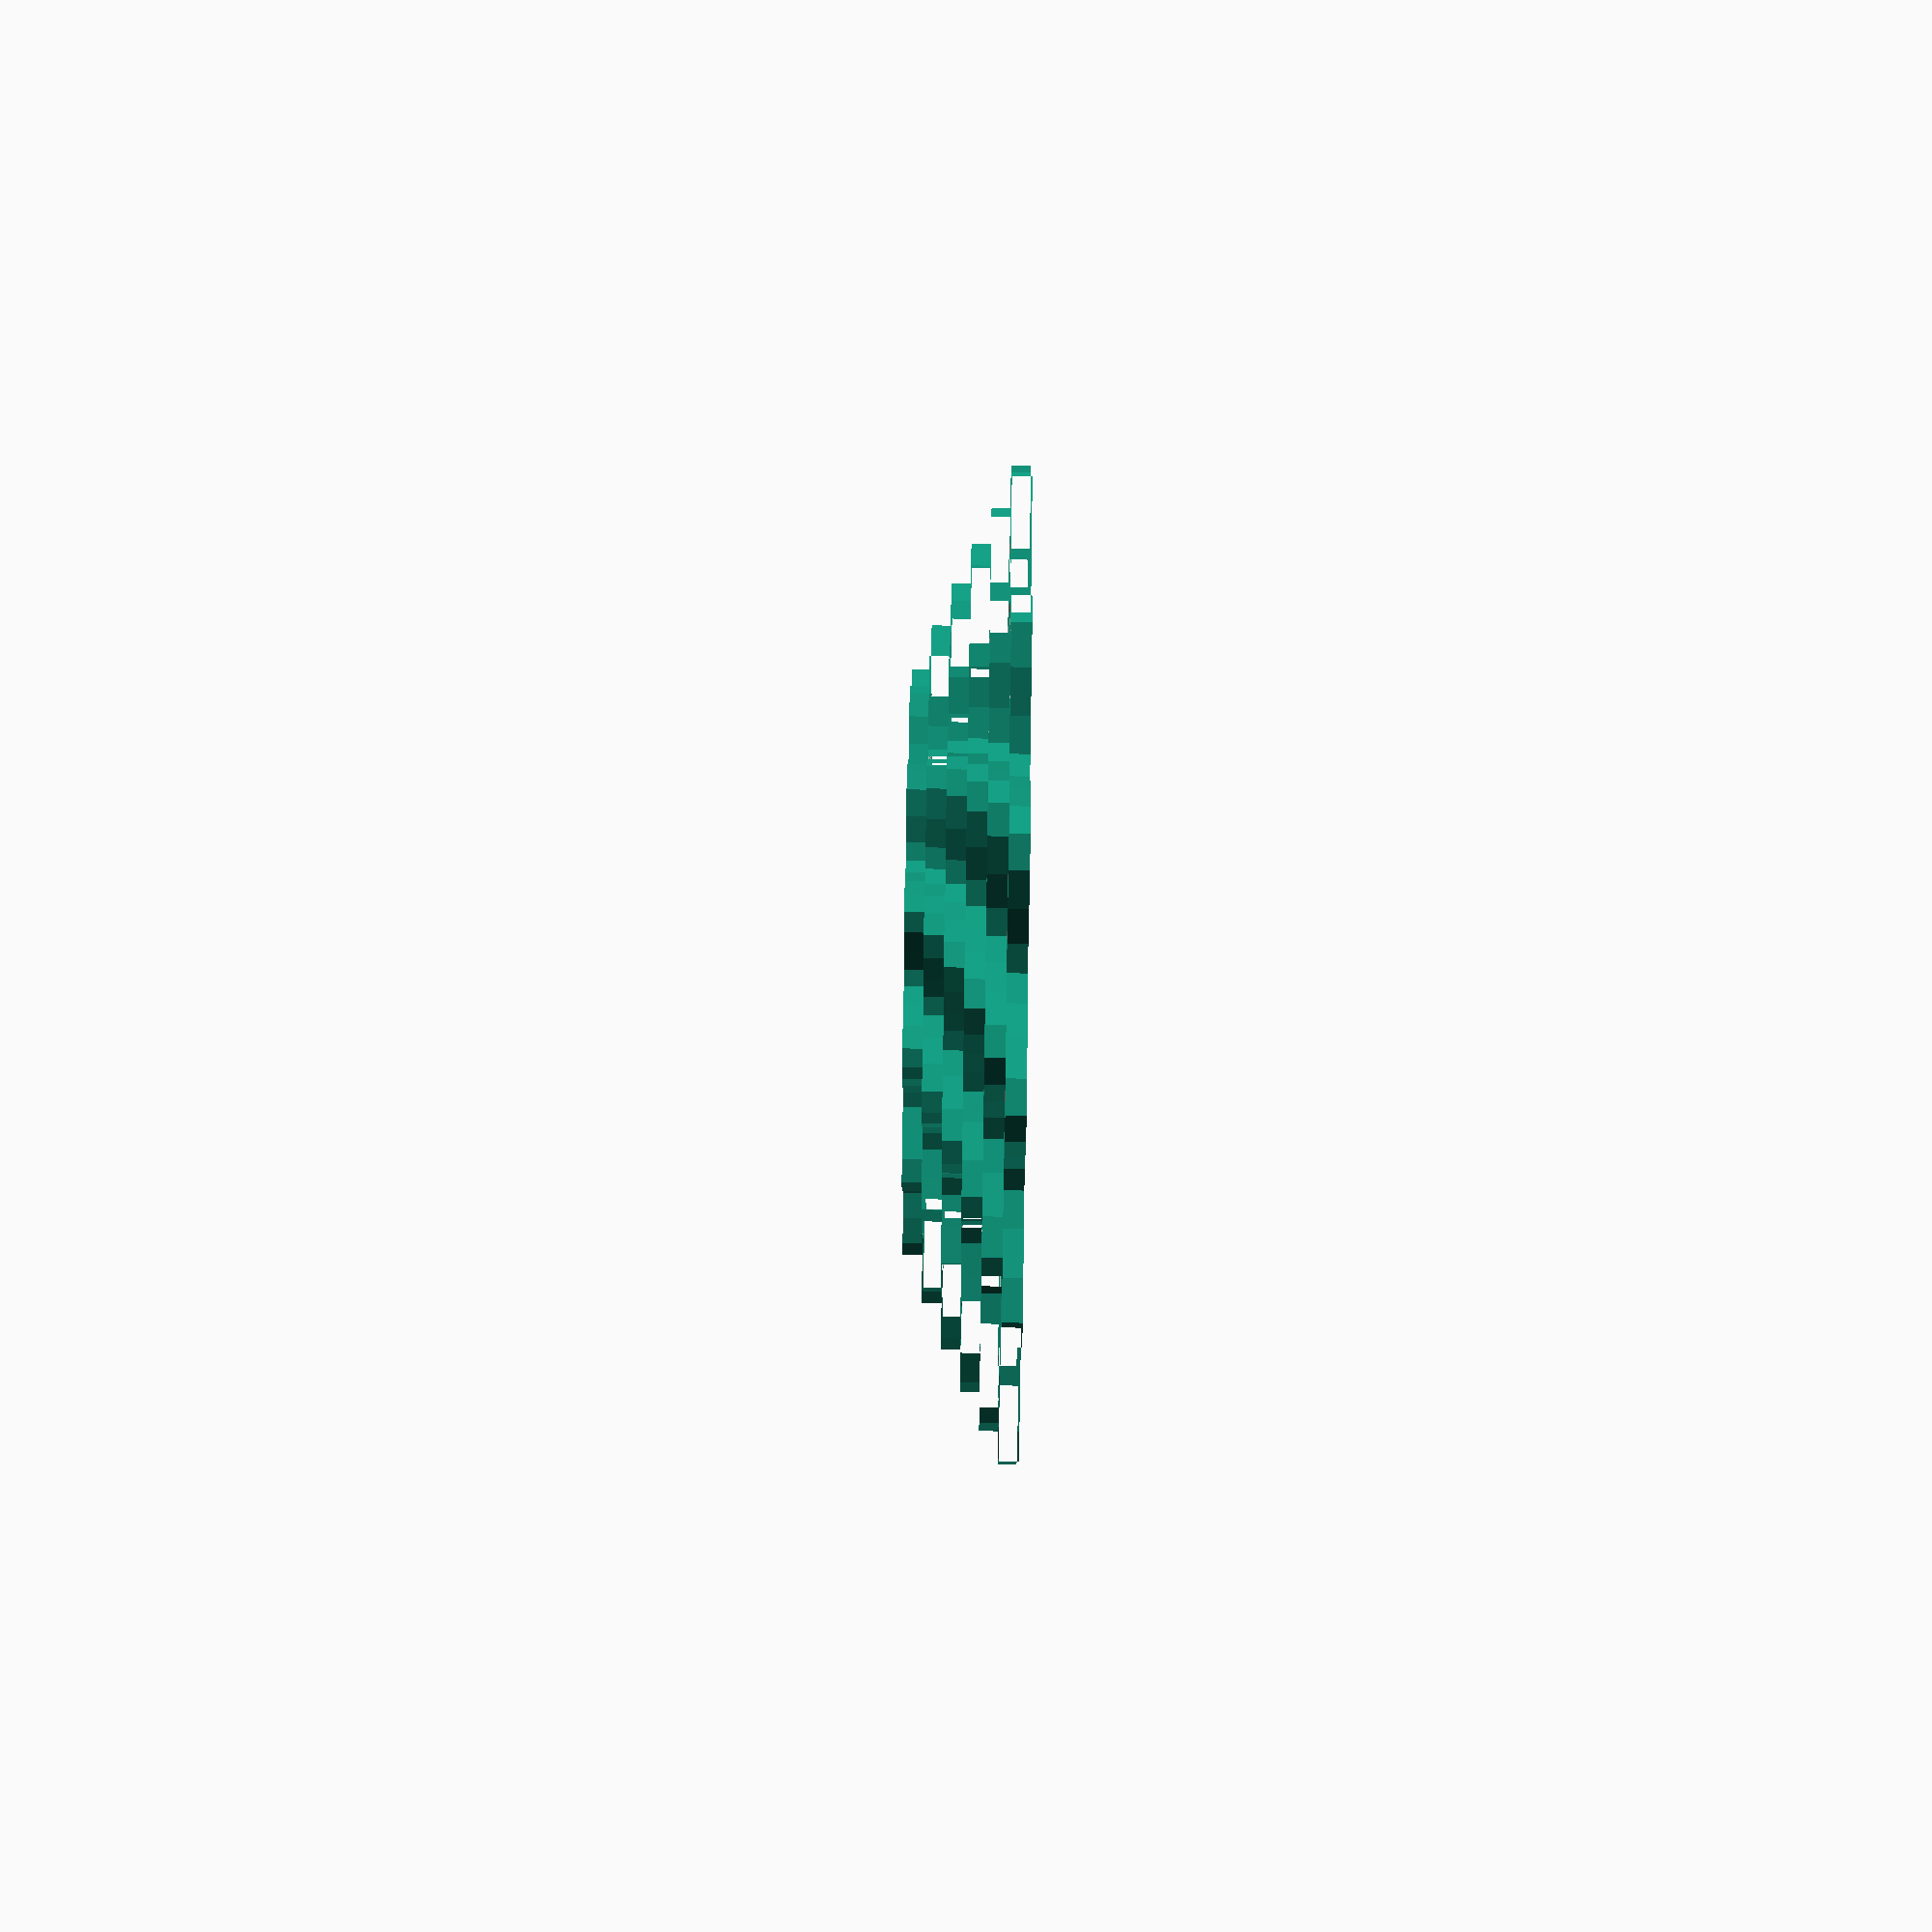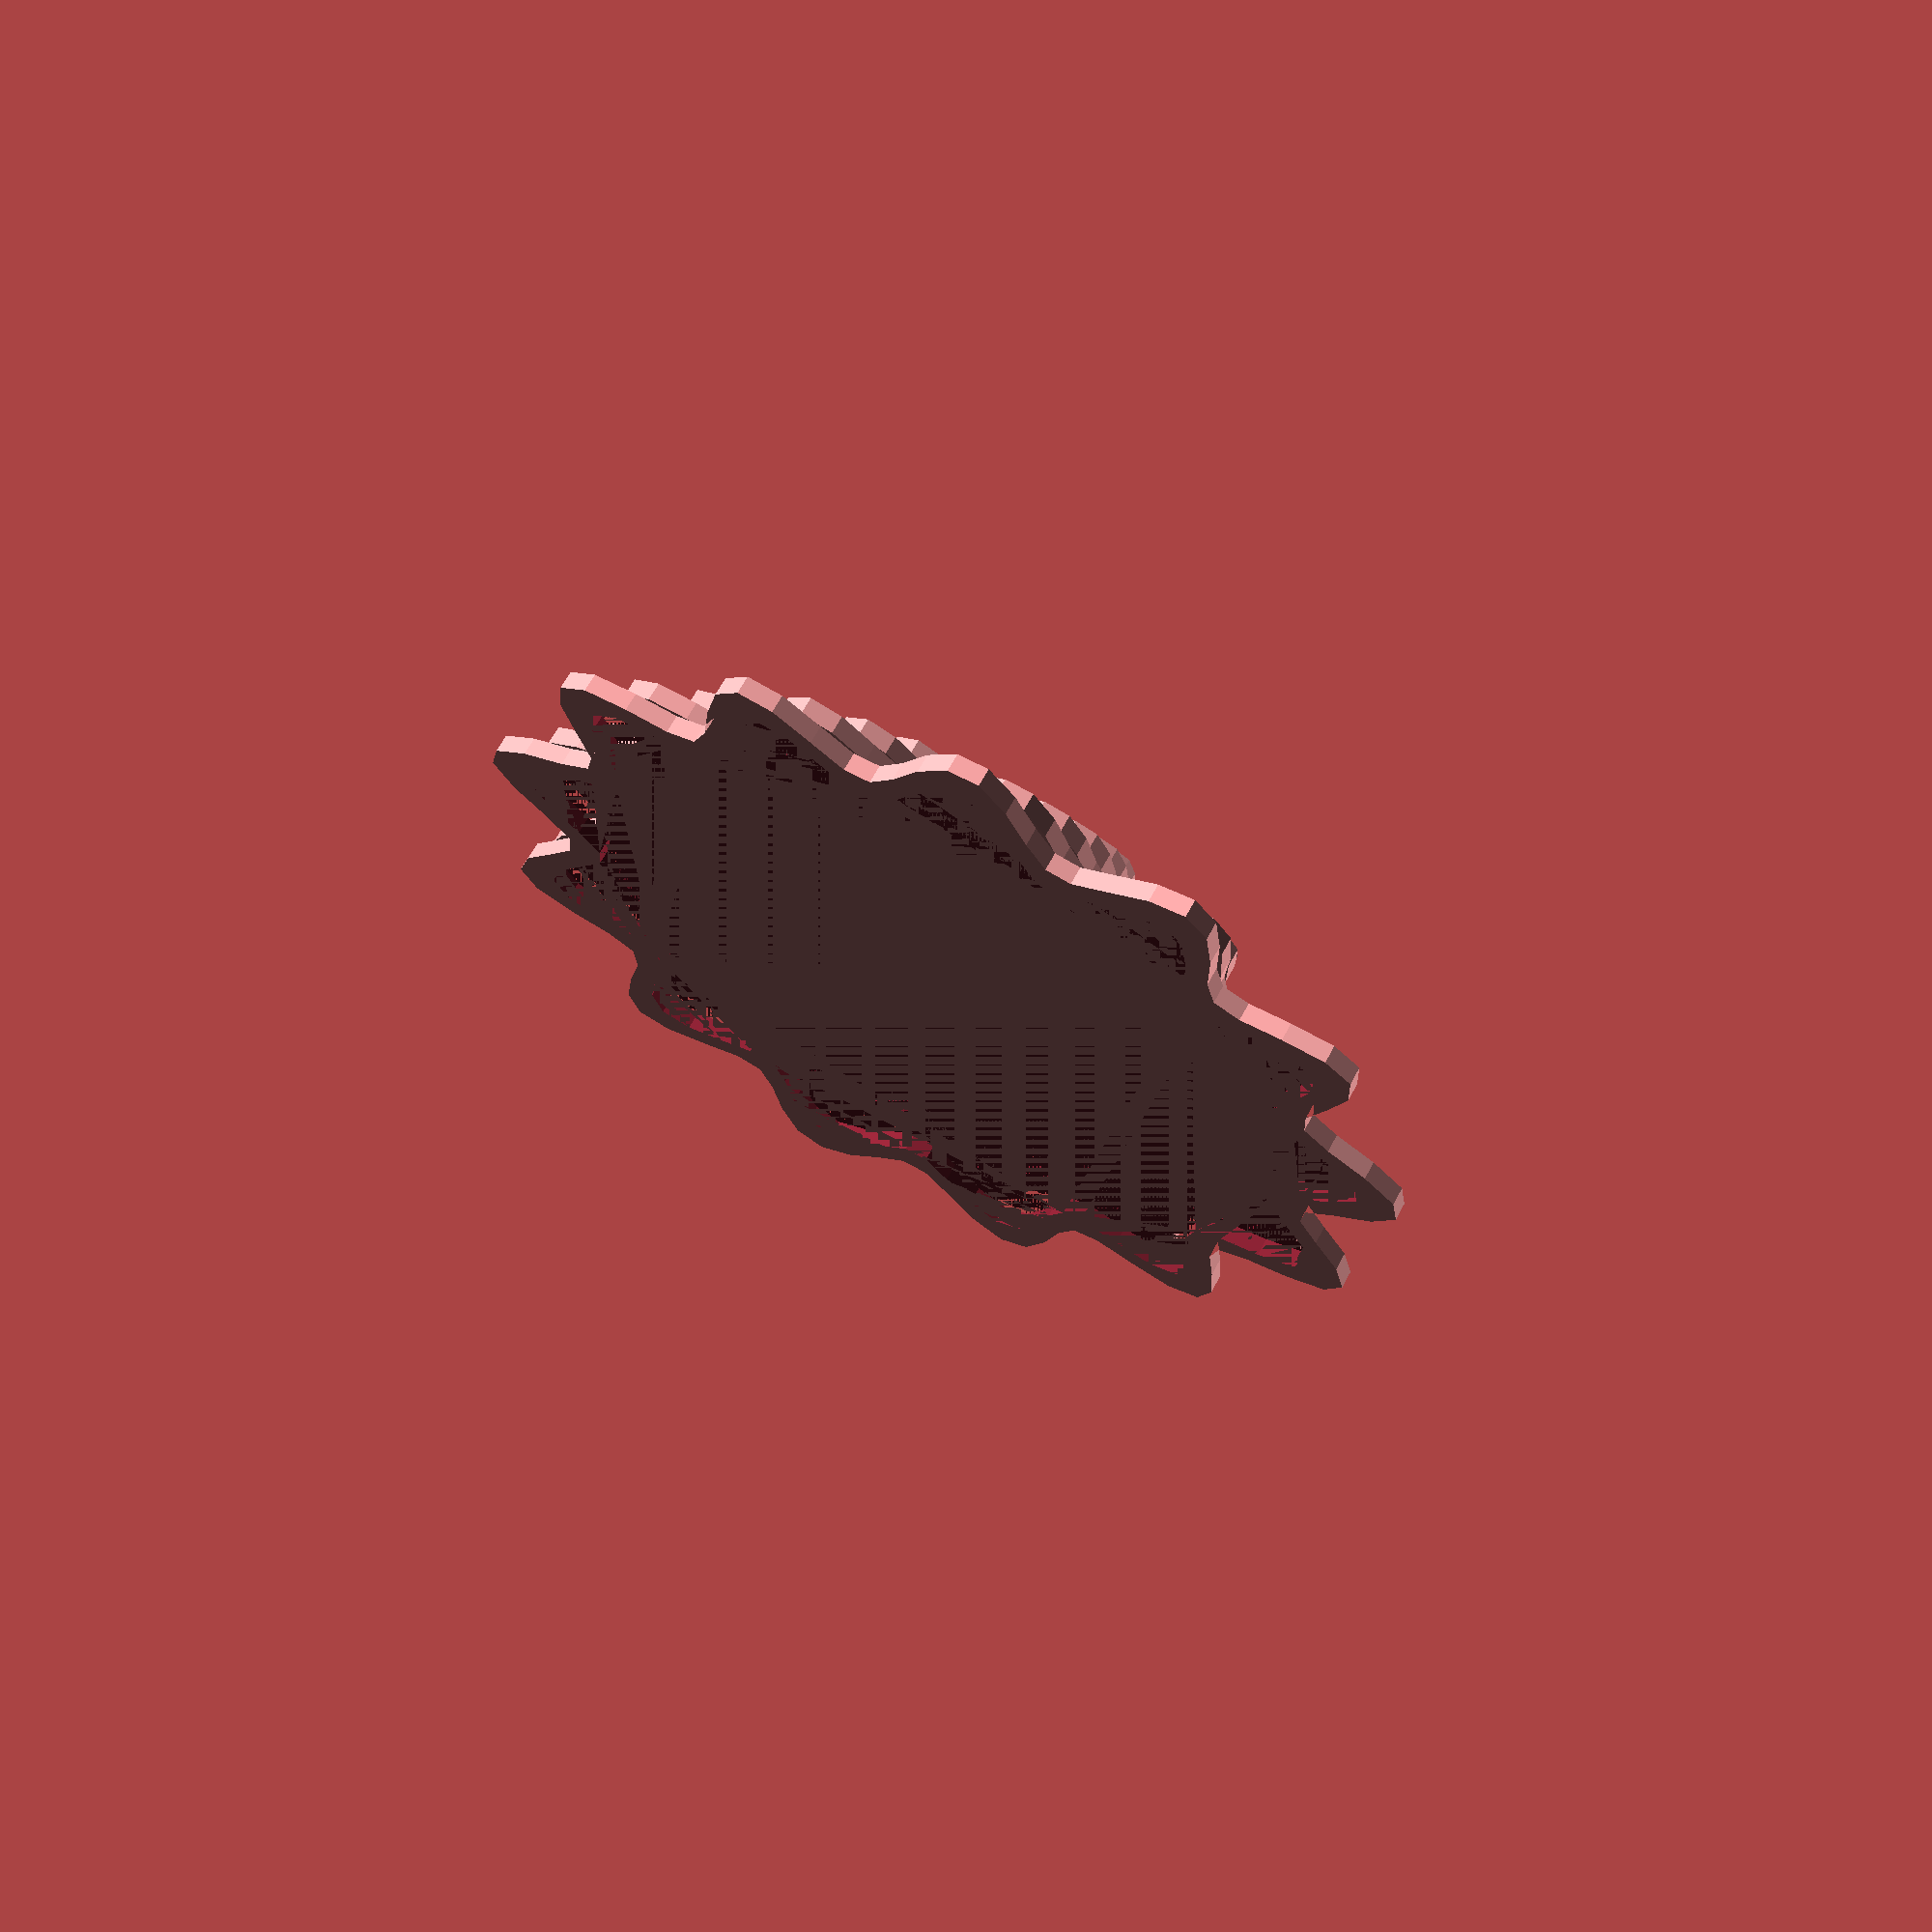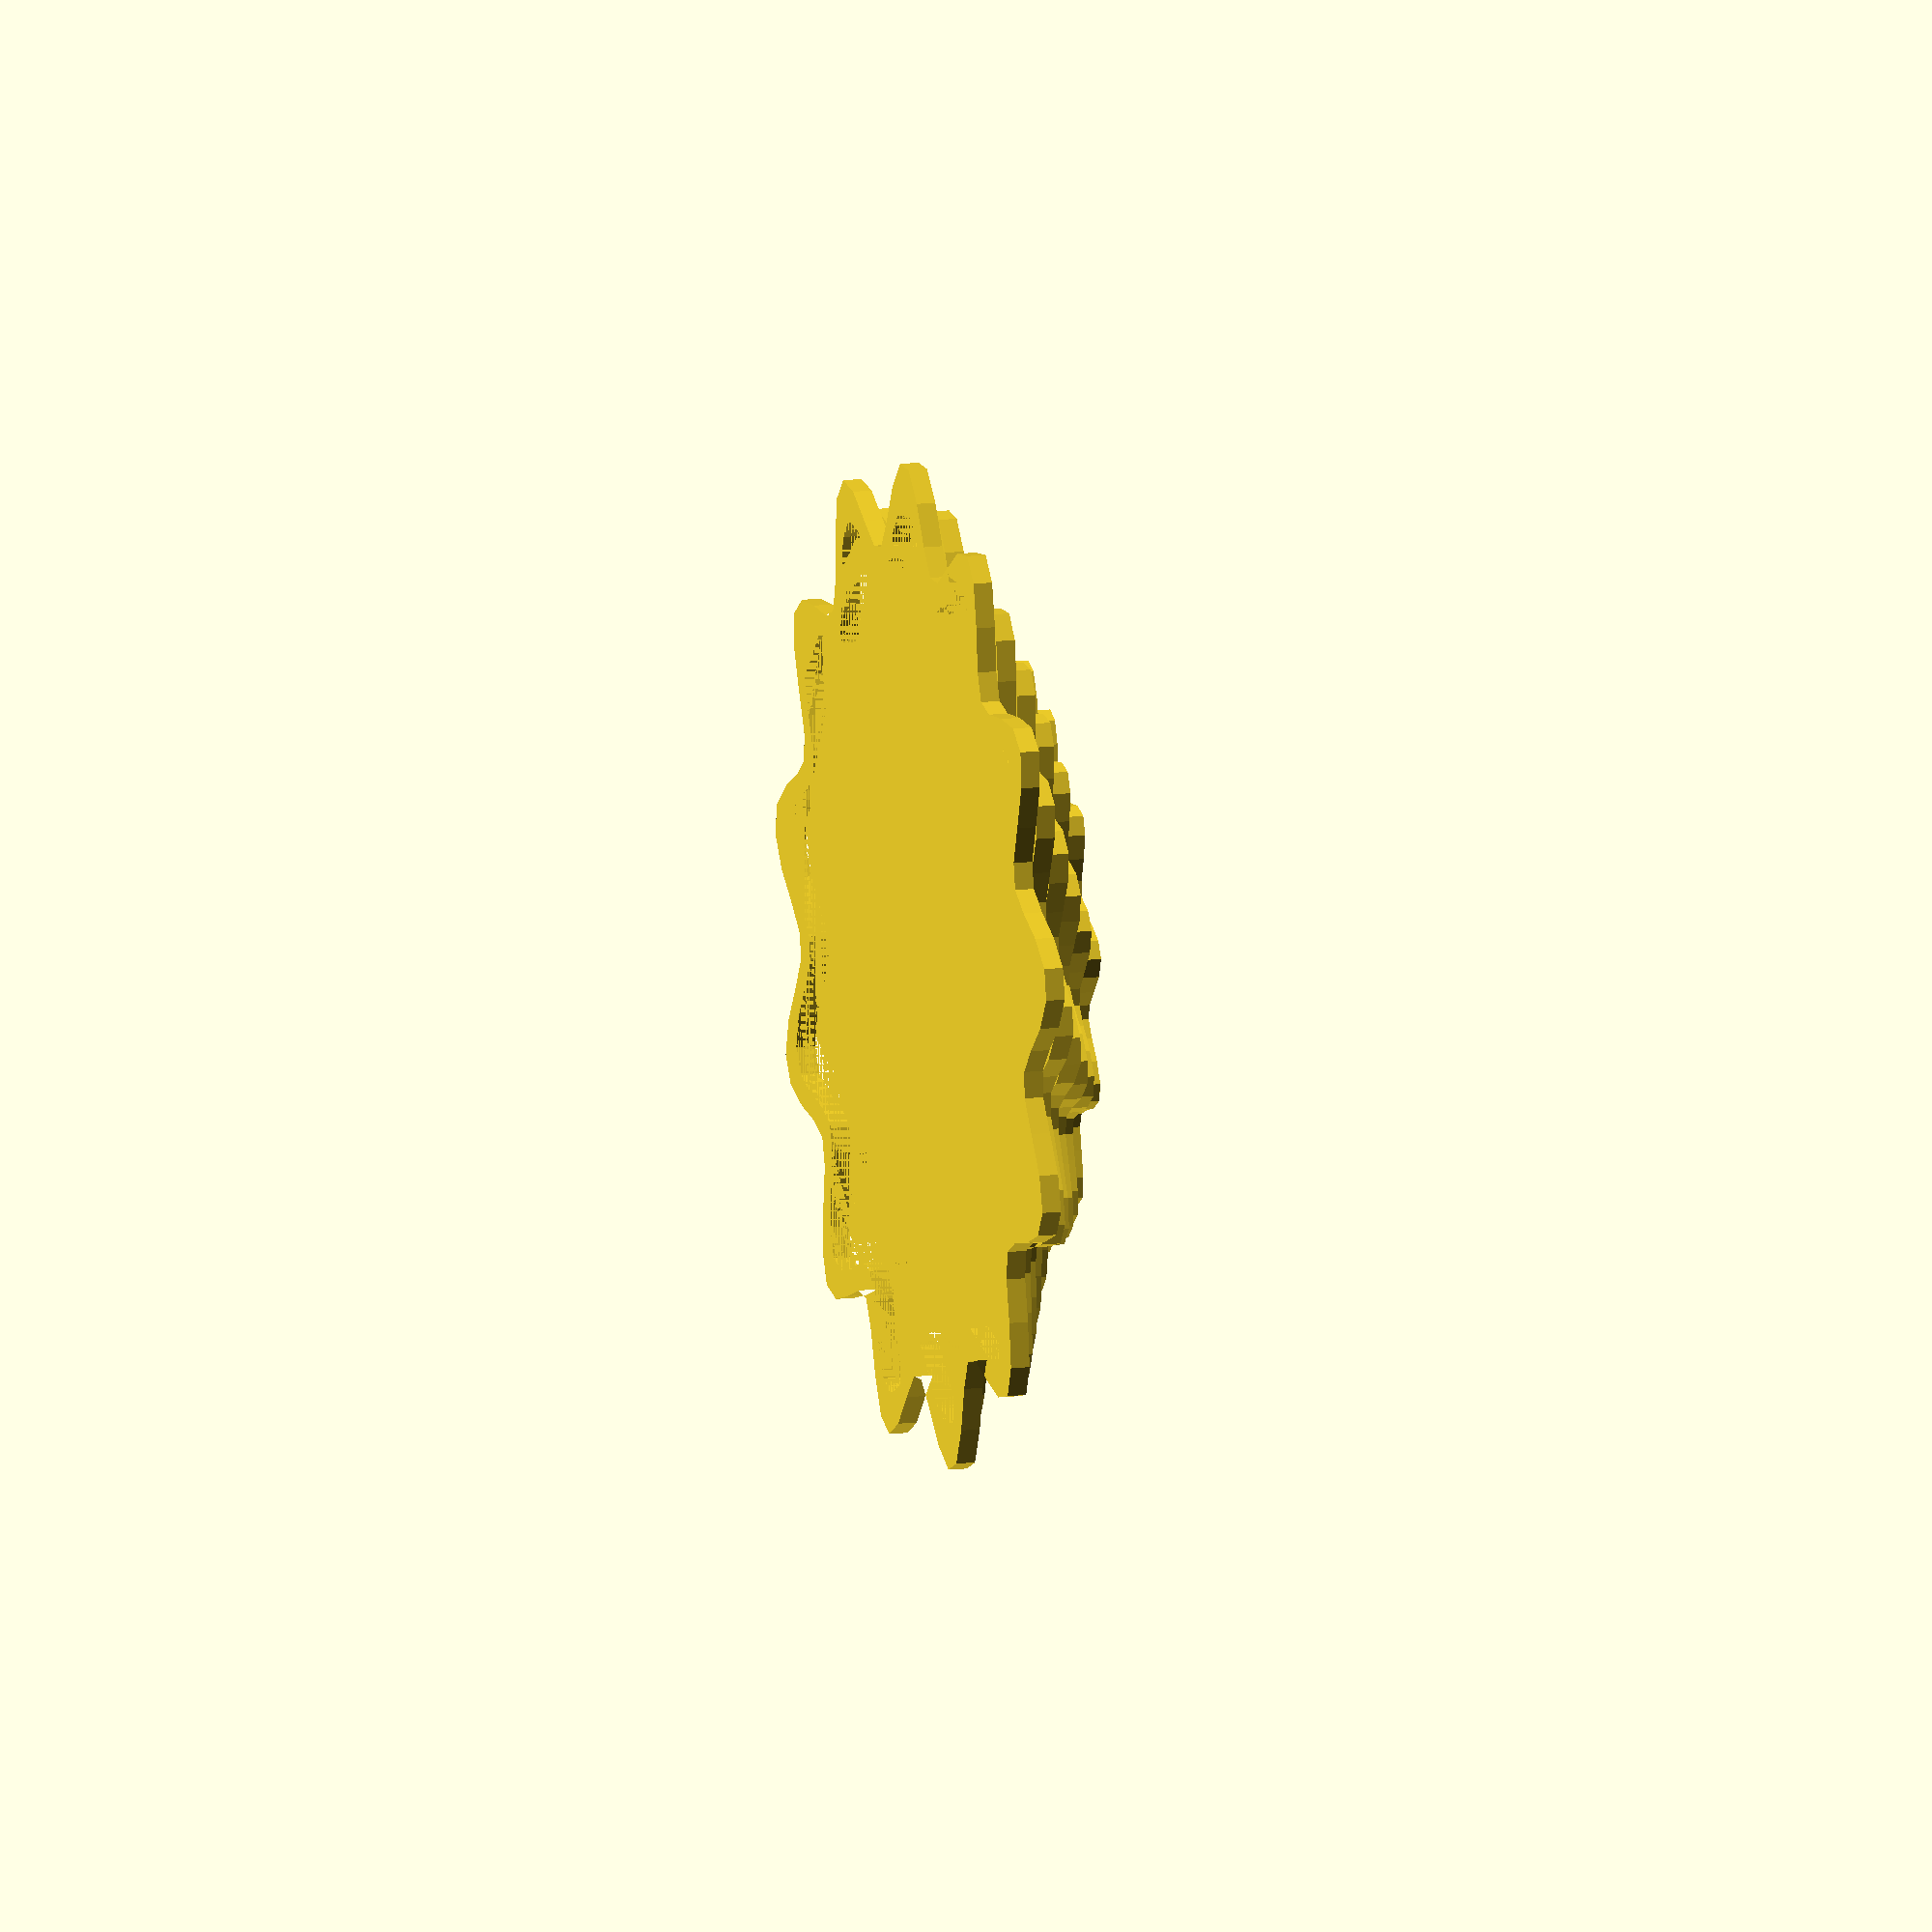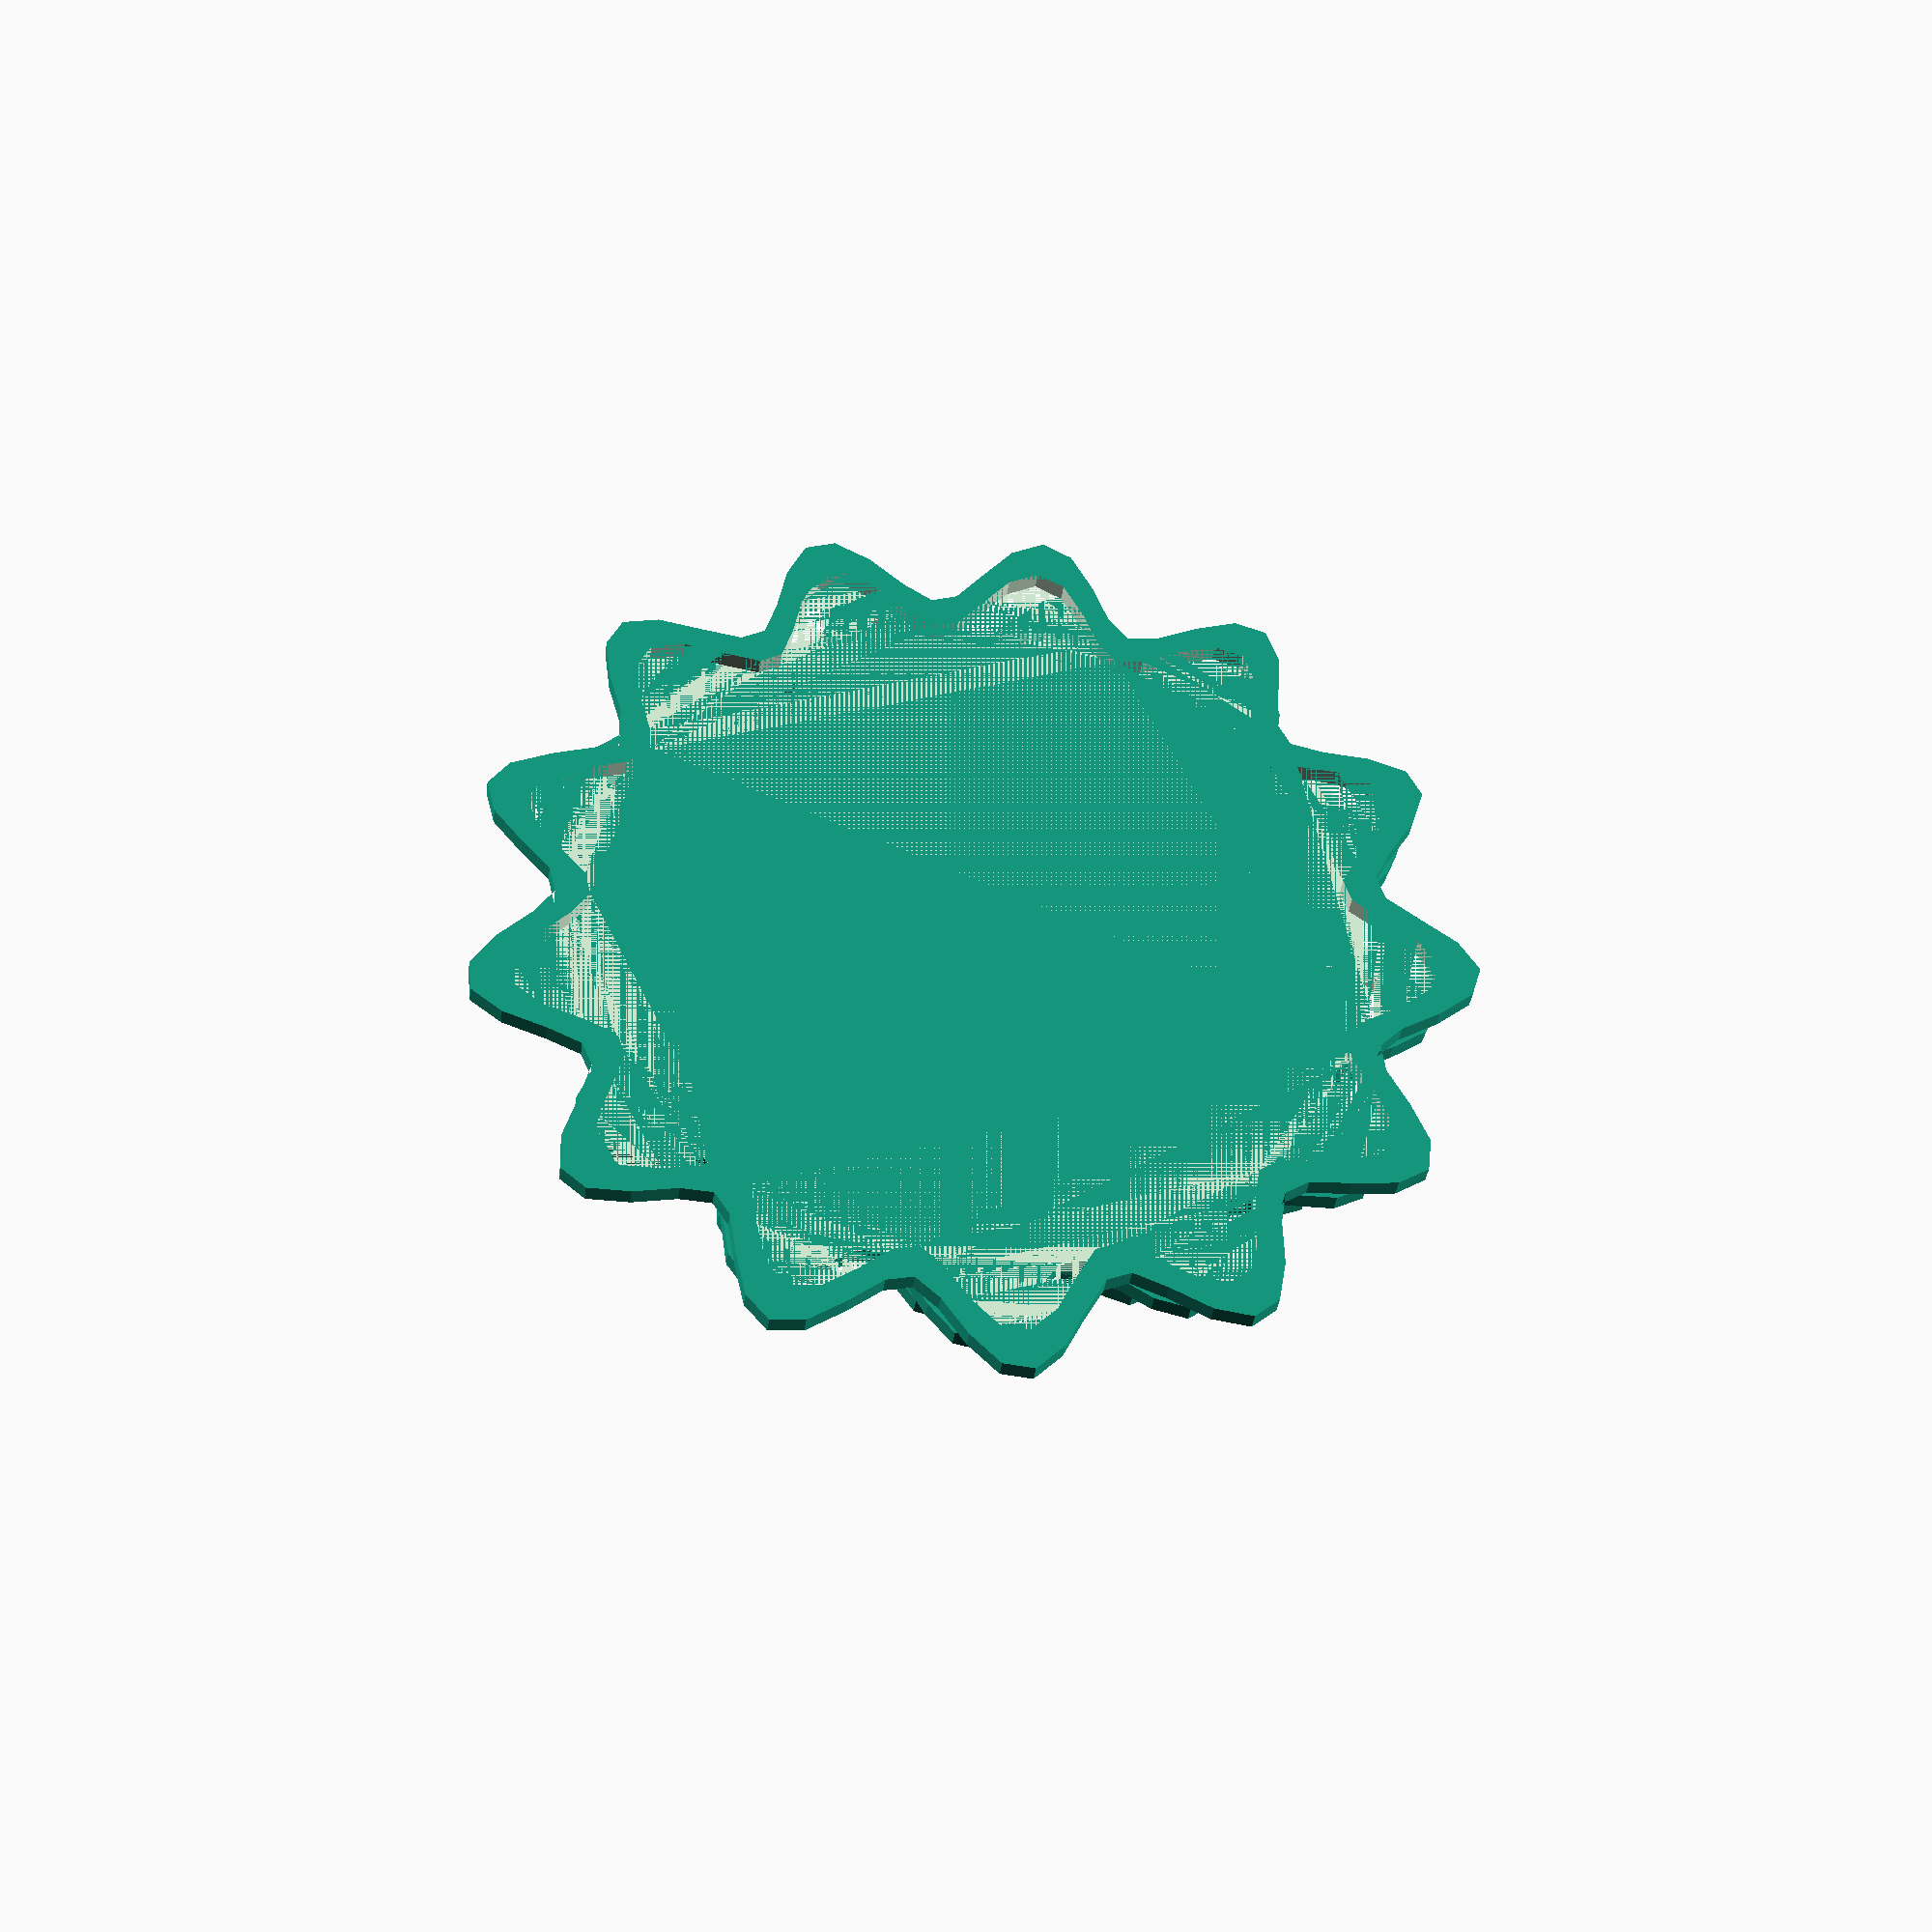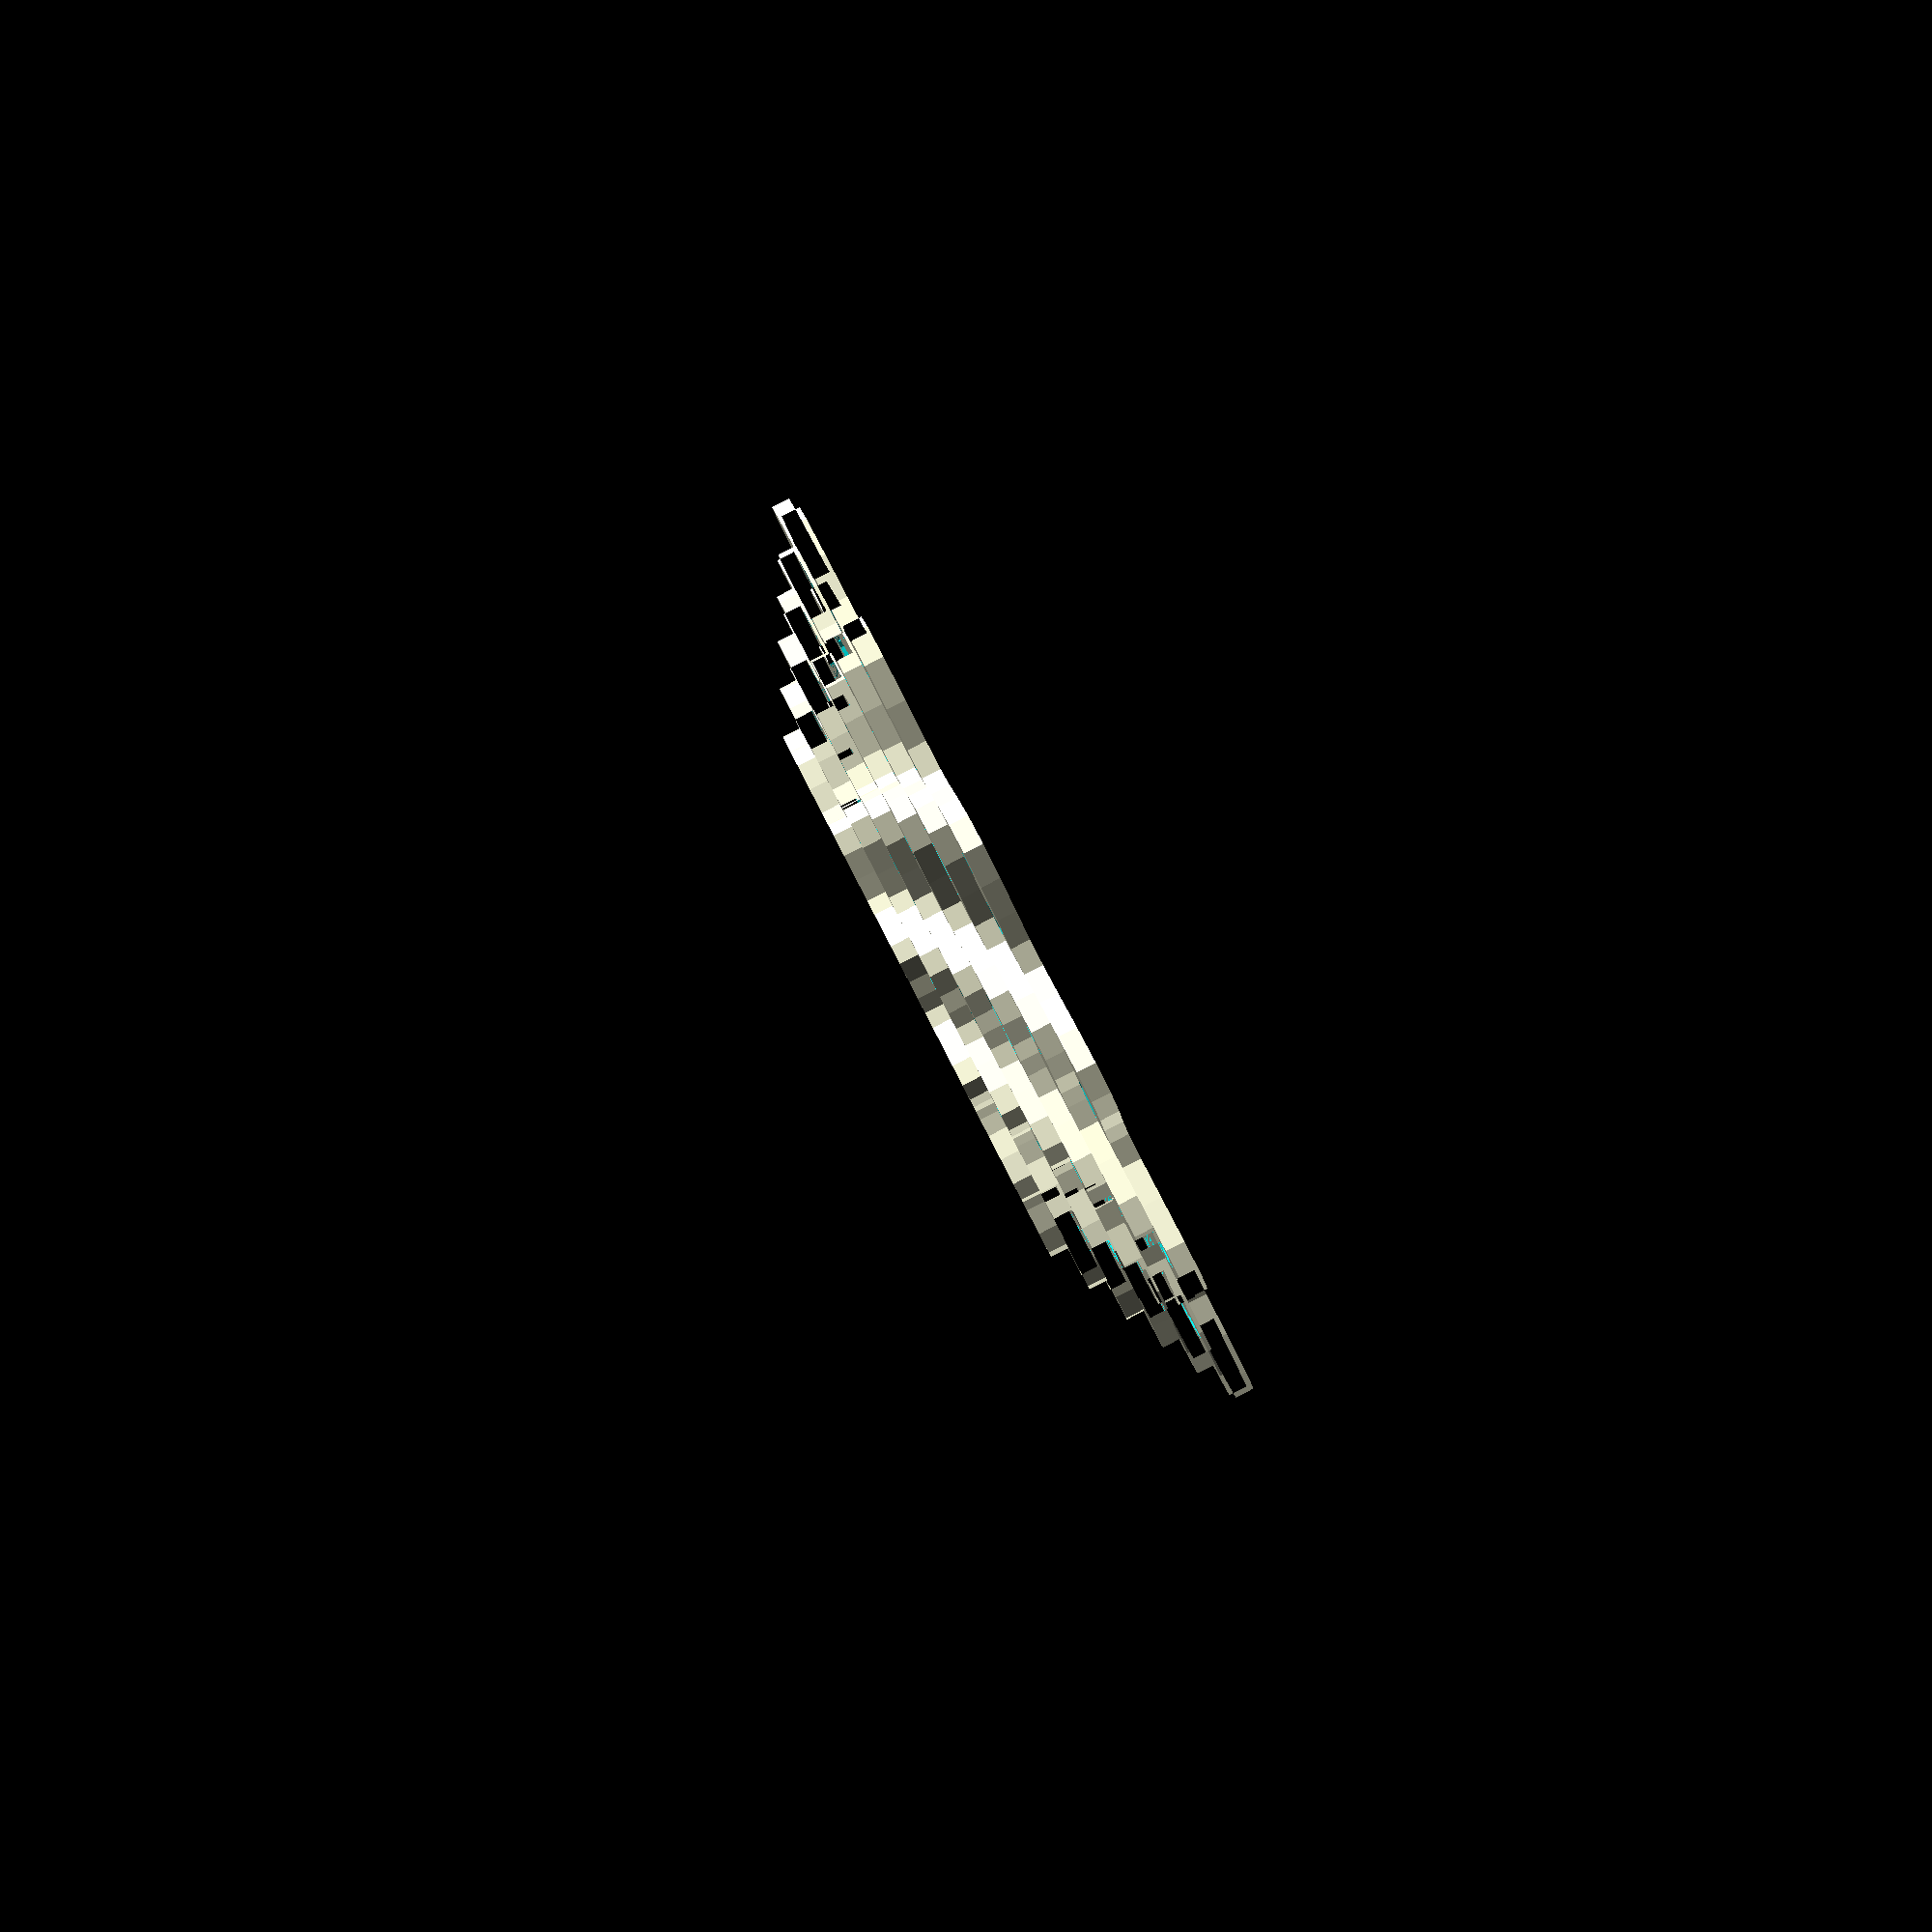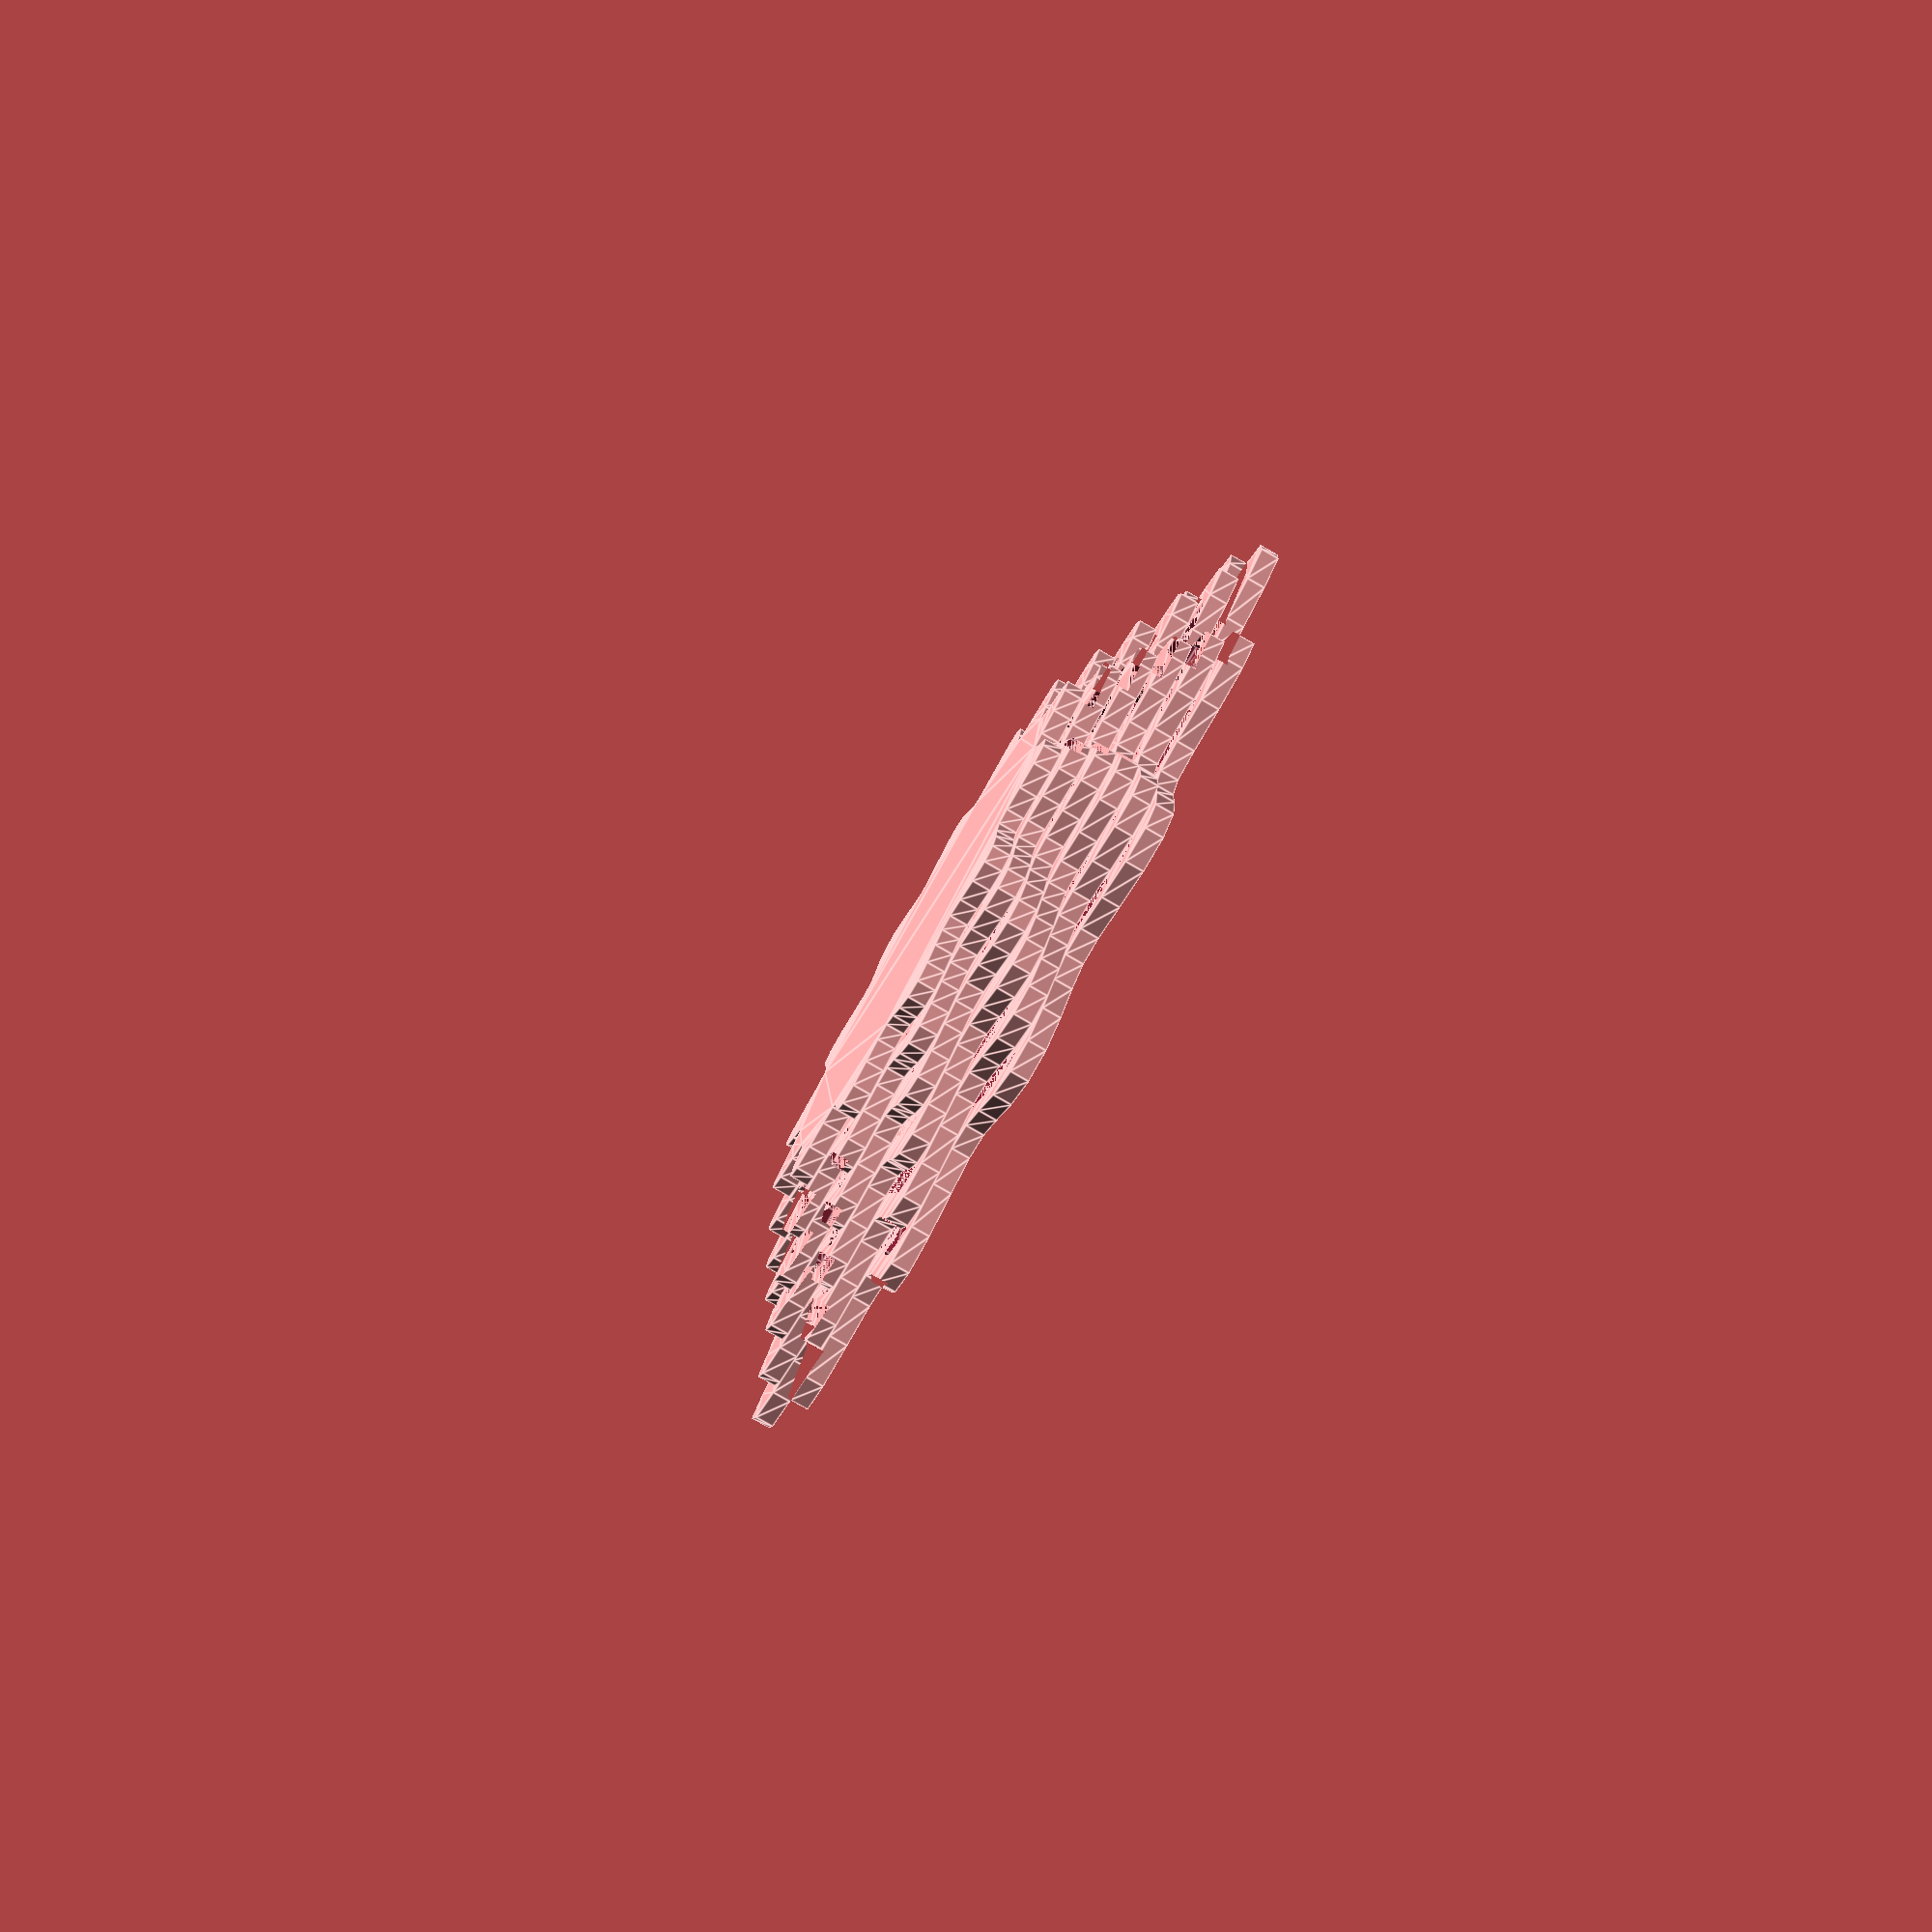
<openscad>

// independent parameters
n_leafs = 13;
ripple = 0.1;
thickness=5;
w = 10;
r_min=70;
ang = 5;
num_layers=5;
n_p = 100;

// derived parameters
r_max = r_min + 16*w;


function radius( r_avg, f, n, ang ) = r_avg*(1 + f*sin(n*ang));

function f_sin_poly( ang, r_avg, f, n ) = [ radius(r_avg, f, n, ang)*cos(ang),
radius(r_avg, f, n, ang)*sin(ang) ];


l_points = [for(i=[0:n_p]) f_sin_poly(i*360/n_p, r_min, ripple, n_leafs)];



module ring(t, r) {
	linear_extrude(height=t) scale(r/70) polygon( points=l_points );
}

module hollow_ring(t, r, w) {
	difference() {
		ring(t, r+w);
		ring(t, r);
	}
}


ring(thickness, r_min);

for( i=[1:num_layers] )
	rotate(ang*i) translate([0,0,i*thickness]) hollow_ring(thickness,r_min+(i-1)*w,w);




</openscad>
<views>
elev=283.5 azim=190.7 roll=270.8 proj=p view=solid
elev=296.3 azim=167.3 roll=27.8 proj=p view=solid
elev=346.9 azim=243.3 roll=74.4 proj=o view=solid
elev=35.6 azim=227.5 roll=353.0 proj=p view=wireframe
elev=271.5 azim=146.3 roll=242.7 proj=p view=solid
elev=260.1 azim=331.7 roll=300.0 proj=p view=edges
</views>
